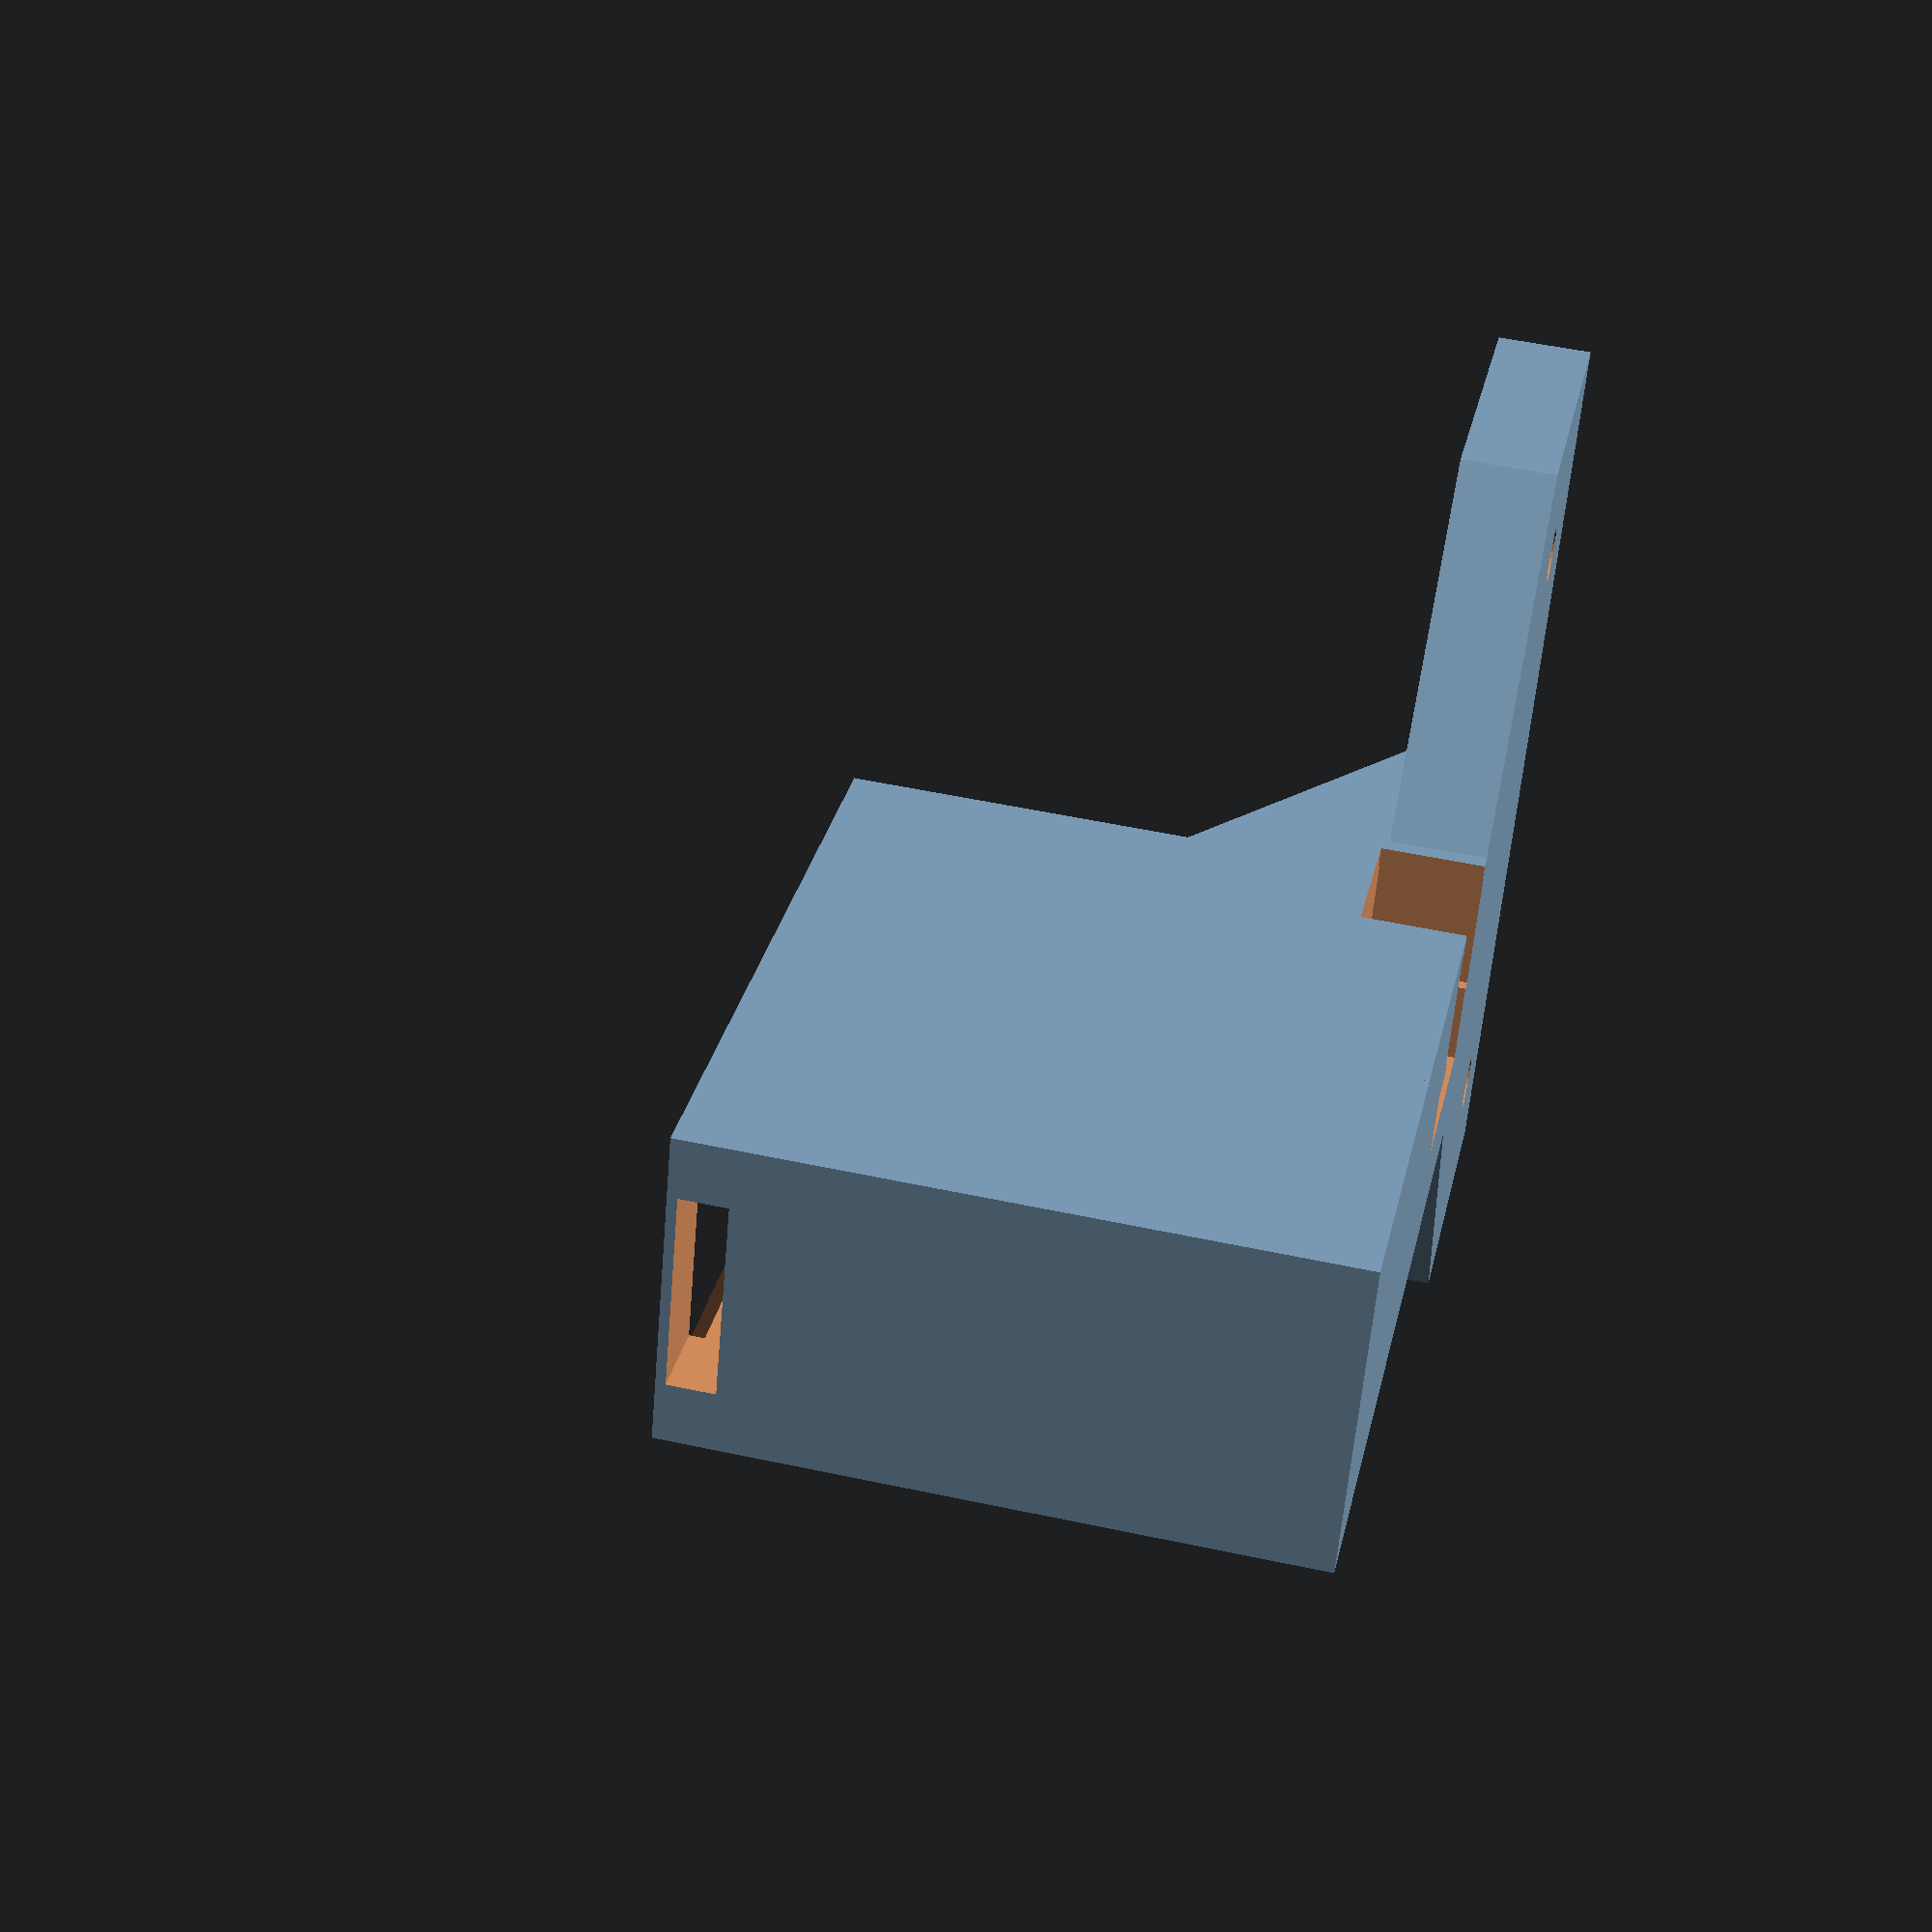
<openscad>
$fa = 5;
$fs = 0.5;

nozzle_to_toolhead_clearance_z = 1.5;

nozzle_max_start_height = 0;

servo = [23, 12.6, 30];
servo_mounts = [
    [-2.5, 6.3, 16],
    [25.5, 6.3, 16]
];
servo_pivot_point = [6.3, 6.3];

reach = 15;

plate_width = 10;

extrusion_to_bed = 60;

height_above_strip = nozzle_to_toolhead_clearance_z + nozzle_max_start_height - 0.7;

bed_height = 38;

strip = [reach + 7, 10, 1.5];
lip = [10, 10, height_above_strip, 1.5];

block = [extrusion_to_bed + 20, strip.y + 10, bed_height + height_above_strip];

servo_pos = [20 + extrusion_to_bed - 26 - servo.y/2 - 2, 2, bed_height - servo.z - strip.z - 1 - 2];

jst_connector = [10.4, 7.5, 6.4];

bucket_size = [64, 240, 23];
bucket_wall = 2;

!base();

translate([20 + extrusion_to_bed - 27, 1, bed_height - strip.z - 1])
tray();

translate([servo_pos.x + servo.y/2, servo_pos.y + servo.y/2, servo_pos.z + servo.z])
pivot_arm();

translate([extrusion_to_bed + 20, -bucket_size.y + 120, 0])
bucket();

// %translate(servo_pos)
// servo();


module bucket(){
    union() {
        difference() {
            roundedCube(bucket_size, 5);

            translate([bucket_wall, bucket_wall, bucket_wall])
            roundedCube([bucket_size.x - bucket_wall * 2, bucket_size.y - bucket_wall * 2, bucket_size.z], 5 - bucket_wall);

            // translate([-1, -1, bucket_size[3]])
            // cube([bucket_size.x + 2, bucket_size.y - 41, bucket_size.z]);
        }

        translate([-20, 20, 0])
        hull() {
            cube([20, 3, bucket_size.z - 5]);

            translate([5, 0, 0])
            cube([15, 3, bucket_size.z ]);

            translate([5, 0, bucket_size.z - 5])
            rotate([-90, 0, 0])
            cylinder(r = 5, h = 3);
            
        }
    }
}

module roundedCube(size, r){
    
    linear_extrude(height = size.z)
    hull() {
        for( p = [
            [r, r],
            [size.x - r, r],
            [size.x - r, size.y - r],
            [r, size.y - r]
        ]){
            translate(p)
            circle(r = r);
        }
    }
}

module servo_head() {
    union() {
        for(a = [0 : 360/21 : 359])
        rotate([0, 0, a])
        translate([2.2, 0, 0])
        cylinder(r = 0.35, h = 3, $fs = 0.2);

        cylinder(d = 4.3, h = 3);
    }
}

module pivot_arm() {
    difference() {
        union() {
            translate([0, 0, -3])
            difference() {
                translate([0, 0, 0.4])
                cylinder(d = 7, h = 4.4);

                servo_head();
            }
            hull() {
                cylinder(d = 7, h = 1.8);

                translate([reach/2, 0, 0])
                cylinder(d = 6, h = 1.8);
            }
        }

        cylinder(d = 2.5, h = 3);
        
        translate([0, 0, 0.8])
        cylinder(d = 5, h = 3);
        
        translate([0, 0, 0.8])
        intersection() {
            cube([5, 2.5, 0.4], center = true);
            translate([0, 0, -0.2])
            cylinder(d = 5, h = 0.4);
        }

        translate([reach/2, 0, 0])
        cylinder(d = 1.5, h = 3);
    }
}

module tray(){
    render()
    difference() {
        union() {
            cube([21, strip.y + 8, strip.z + 1]);

            translate([0, 3, 0])
            cube([strip.x + 21, strip.y + 2, strip.z + 1]);
        }

        translate([26, 4, 1])
        cube(strip);

        translate([reach/2, servo.y/2 + 1, -1])
        hull() {
            cylinder(d = 4, h = 5);
            translate([0, 7.5, 0])
            cylinder(d = 4, h = 5);
        }
    }
}

module base() {
    union() {
        // extrusion mount
        

        difference() {
            union() {
                cube([block.x, block.y, 6]);

                translate([block.x - servo.x - 20, 0, 0])
                cube([servo.x + 20, block.y, block.z]);

                difference() {
                    hull() {
                        translate([0, -20, 0])
                        cube([20, block.y + 40, 6]);

                        cube([33, block.y, 6]);
                    }

                    for(y = [-10, block.y + 10])
                    translate([10, y, -1]){
                        cylinder(d = 3.5, h = 8);
                        translate([0, 0, 3])
                        cylinder(d = 7, h = 6);
                    }
                }

                hull(){
                    translate([20, 0, 0])
                    cube([40, block.y, 6]);

                    translate([40, 0, 0])
                    cube([1, block.y, 20]);
                }
            }

            // servo cavity
            translate(servo_pos)
            servo();

            // servo insertion room
            translate([servo_pos.x - 5, 2, bed_height - 16])
            cube([servo.x + 10, servo.y, 50]);

            // servo cables
            translate([servo_pos.x - 1.5, servo_pos.y + servo.y/2 - 2, -1])
            cube([1.51, 4, 100]);

            translate([servo_pos.x - jst_connector.x, servo.y/2 + servo_pos.y - 2, -0.01])
            cube([jst_connector.x, 4, 2]);

            // servo plug hole
            // translate([servo_pos.x, servo_pos.y + servo.y/2 - 4.5, -1])
            // cube([5, 9, 10]);

            // jst connector
            translate([servo_pos.x - jst_connector.x - 2, block.y - jst_connector.y - 1.2, -0.01])
            cube(jst_connector);
            
            translate([servo_pos.x - jst_connector.x - 1.2, servo.y/2 + servo_pos.y - 2, -0.01])
            cube([jst_connector.x - 1.6, block.y, jst_connector.z]);

            // servo mounting screws
            // translate(servo_pos)
            // for(p = servo_mounts)
            // translate([p.x, p.y, p.z - 10])
            // cylinder(d = 1, h = 11);


            // pivot room
            translate([servo_pos.x + servo.y/2, 2 + servo.y/2, bed_height - strip.z - 1 - 2 - 3])
            difference() {
                cylinder(r = 11, h = 5);

                translate([-15, -15, 0])
                cube([30, 15, 30]);
            }

            // tray room
            translate([0, 1 - 0.2, bed_height - strip.z - 1 - 0.2])
            hull() {
                cube([20 + extrusion_to_bed - 5, strip.y + 8.4, strip.z + 1.4]);
                
                translate([0, 1, 1])
                cube([20 + extrusion_to_bed - 5, strip.y + 6.4, strip.z + 1.4]);
            }
            
            translate([0, 1.8, bed_height - strip.z - 1 - 0.2])
            cube([20 + extrusion_to_bed - 5, strip.y + 6.4, 20]);

            // tray narrow part
            translate([0, 3.8, bed_height - strip.z - 1 - 0.2])
            cube([20 + extrusion_to_bed + 5, strip.y + 2.4, strip.z + 1.4]);


            // //lip cavity
            // translate([block.x, block.y/2, block.z - height_above_strip/2 + 0.4])
            // rotate([0, 0, 45])
            // cube([5 * sqrt(2), 5 * sqrt(2), height_above_strip], center = true);
        }
    }
}

module servo(){
    union(){
        cube([servo.x, servo.y, 22.6]);

        translate([-5, 0, servo_mounts[0].z])
        cube([servo.x + 10, servo.y, 2.6]);

        translate([servo.y/2, servo.y/2, 22.6])
        cylinder(d = servo.y, h = 4.5);

        translate([servo.y/2, servo.y/2, servo.z - 4])
        cylinder(d = 5, h = 4);
    }
}
</openscad>
<views>
elev=308.3 azim=338.5 roll=103.1 proj=p view=wireframe
</views>
